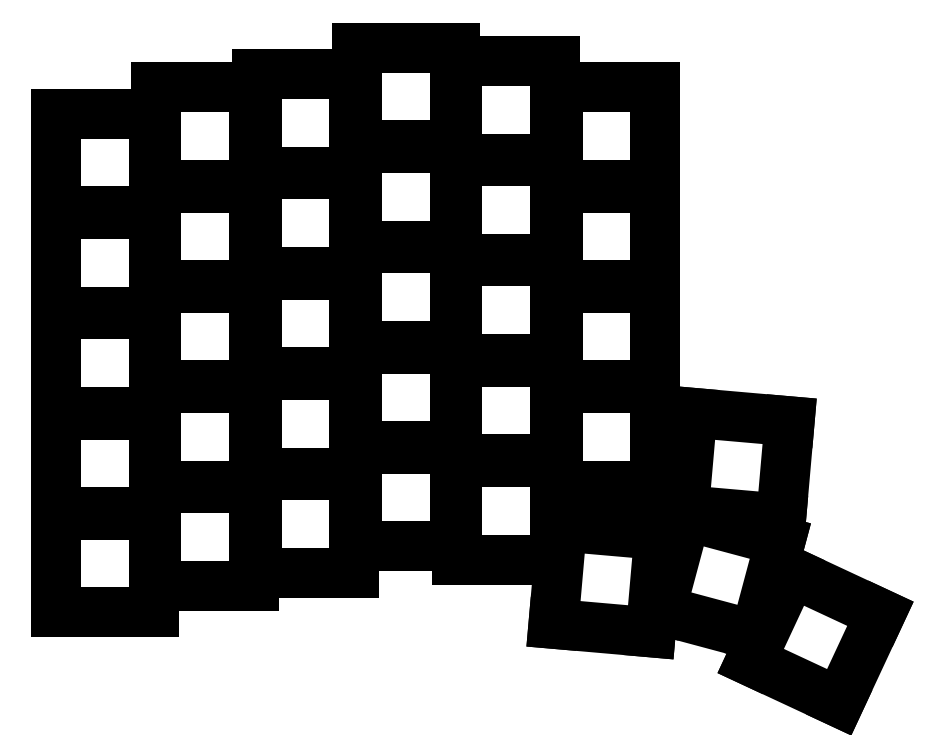
<metadata>
{"format":"dxf","ext":"dxf","renderer":"ezdxf+matplotlib","layout":"modelspace","background":"white","min_lineweight":24,"dpi":150}
</metadata>
<code>
0
SECTION
2
ENTITIES
0
LINE
8
0
10
40.75
20
-159.2
11
59.25
21
-159.2
0
LINE
8
0
10
59.25
20
-159.2
11
59.25
21
-140.8
0
LINE
8
0
10
59.25
20
-140.8
11
40.75
21
-140.8
0
LINE
8
0
10
40.75
20
-140.8
11
40.75
21
-159.2
0
LINE
8
0
10
40.75
20
-140.2
11
59.25
21
-140.2
0
LINE
8
0
10
59.25
20
-140.2
11
59.25
21
-121.8
0
LINE
8
0
10
59.25
20
-121.8
11
40.75
21
-121.8
0
LINE
8
0
10
40.75
20
-121.8
11
40.75
21
-140.2
0
LINE
8
0
10
40.75
20
-121.2
11
59.25
21
-121.2
0
LINE
8
0
10
59.25
20
-121.2
11
59.25
21
-102.8
0
LINE
8
0
10
59.25
20
-102.8
11
40.75
21
-102.8
0
LINE
8
0
10
40.75
20
-102.8
11
40.75
21
-121.2
0
LINE
8
0
10
40.75
20
-102.2
11
59.25
21
-102.2
0
LINE
8
0
10
59.25
20
-102.2
11
59.25
21
-83.75
0
LINE
8
0
10
59.25
20
-83.75
11
40.75
21
-83.75
0
LINE
8
0
10
40.75
20
-83.75
11
40.75
21
-102.2
0
LINE
8
0
10
40.75
20
-83.25
11
59.25
21
-83.25
0
LINE
8
0
10
59.25
20
-83.25
11
59.25
21
-64.75
0
LINE
8
0
10
59.25
20
-64.75
11
40.75
21
-64.75
0
LINE
8
0
10
40.75
20
-64.75
11
40.75
21
-83.25
0
LINE
8
0
10
59.75
20
-154.2
11
78.25
21
-154.2
0
LINE
8
0
10
78.25
20
-154.2
11
78.25
21
-135.8
0
LINE
8
0
10
78.25
20
-135.8
11
59.75
21
-135.8
0
LINE
8
0
10
59.75
20
-135.8
11
59.75
21
-154.2
0
LINE
8
0
10
59.75
20
-135.2
11
78.25
21
-135.2
0
LINE
8
0
10
78.25
20
-135.2
11
78.25
21
-116.8
0
LINE
8
0
10
78.25
20
-116.8
11
59.75
21
-116.8
0
LINE
8
0
10
59.75
20
-116.8
11
59.75
21
-135.2
0
LINE
8
0
10
59.75
20
-116.2
11
78.25
21
-116.2
0
LINE
8
0
10
78.25
20
-116.2
11
78.25
21
-97.75
0
LINE
8
0
10
78.25
20
-97.75
11
59.75
21
-97.75
0
LINE
8
0
10
59.75
20
-97.75
11
59.75
21
-116.2
0
LINE
8
0
10
59.75
20
-97.25
11
78.25
21
-97.25
0
LINE
8
0
10
78.25
20
-97.25
11
78.25
21
-78.75
0
LINE
8
0
10
78.25
20
-78.75
11
59.75
21
-78.75
0
LINE
8
0
10
59.75
20
-78.75
11
59.75
21
-97.25
0
LINE
8
0
10
59.75
20
-78.25
11
78.25
21
-78.25
0
LINE
8
0
10
78.25
20
-78.25
11
78.25
21
-59.75
0
LINE
8
0
10
78.25
20
-59.75
11
59.75
21
-59.75
0
LINE
8
0
10
59.75
20
-59.75
11
59.75
21
-78.25
0
LINE
8
0
10
78.75
20
-151.8
11
97.25
21
-151.8
0
LINE
8
0
10
97.25
20
-151.8
11
97.25
21
-133.2
0
LINE
8
0
10
97.25
20
-133.2
11
78.75
21
-133.2
0
LINE
8
0
10
78.75
20
-133.2
11
78.75
21
-151.8
0
LINE
8
0
10
78.75
20
-132.8
11
97.25
21
-132.8
0
LINE
8
0
10
97.25
20
-132.8
11
97.25
21
-114.2
0
LINE
8
0
10
97.25
20
-114.2
11
78.75
21
-114.2
0
LINE
8
0
10
78.75
20
-114.2
11
78.75
21
-132.8
0
LINE
8
0
10
78.75
20
-113.8
11
97.25
21
-113.8
0
LINE
8
0
10
97.25
20
-113.8
11
97.25
21
-95.25
0
LINE
8
0
10
97.25
20
-95.25
11
78.75
21
-95.25
0
LINE
8
0
10
78.75
20
-95.25
11
78.75
21
-113.8
0
LINE
8
0
10
78.75
20
-94.75
11
97.25
21
-94.75
0
LINE
8
0
10
97.25
20
-94.75
11
97.25
21
-76.25
0
LINE
8
0
10
97.25
20
-76.25
11
78.75
21
-76.25
0
LINE
8
0
10
78.75
20
-76.25
11
78.75
21
-94.75
0
LINE
8
0
10
78.75
20
-75.75
11
97.25
21
-75.75
0
LINE
8
0
10
97.25
20
-75.75
11
97.25
21
-57.25
0
LINE
8
0
10
97.25
20
-57.25
11
78.75
21
-57.25
0
LINE
8
0
10
78.75
20
-57.25
11
78.75
21
-75.75
0
LINE
8
0
10
97.75
20
-146.8
11
116.2
21
-146.8
0
LINE
8
0
10
116.2
20
-146.8
11
116.2
21
-128.2
0
LINE
8
0
10
116.2
20
-128.2
11
97.75
21
-128.2
0
LINE
8
0
10
97.75
20
-128.2
11
97.75
21
-146.8
0
LINE
8
0
10
97.75
20
-127.8
11
116.2
21
-127.8
0
LINE
8
0
10
116.2
20
-127.8
11
116.2
21
-109.2
0
LINE
8
0
10
116.2
20
-109.2
11
97.75
21
-109.2
0
LINE
8
0
10
97.75
20
-109.2
11
97.75
21
-127.8
0
LINE
8
0
10
97.75
20
-108.8
11
116.2
21
-108.8
0
LINE
8
0
10
116.2
20
-108.8
11
116.2
21
-90.25
0
LINE
8
0
10
116.2
20
-90.25
11
97.75
21
-90.25
0
LINE
8
0
10
97.75
20
-90.25
11
97.75
21
-108.8
0
LINE
8
0
10
97.75
20
-89.75
11
116.2
21
-89.75
0
LINE
8
0
10
116.2
20
-89.75
11
116.2
21
-71.25
0
LINE
8
0
10
116.2
20
-71.25
11
97.75
21
-71.25
0
LINE
8
0
10
97.75
20
-71.25
11
97.75
21
-89.75
0
LINE
8
0
10
97.75
20
-70.75
11
116.2
21
-70.75
0
LINE
8
0
10
116.2
20
-70.75
11
116.2
21
-52.25
0
LINE
8
0
10
116.2
20
-52.25
11
97.75
21
-52.25
0
LINE
8
0
10
97.75
20
-52.25
11
97.75
21
-70.75
0
LINE
8
0
10
116.8
20
-149.2
11
135.2
21
-149.2
0
LINE
8
0
10
135.2
20
-149.2
11
135.2
21
-130.8
0
LINE
8
0
10
135.2
20
-130.8
11
116.8
21
-130.8
0
LINE
8
0
10
116.8
20
-130.8
11
116.8
21
-149.2
0
LINE
8
0
10
116.8
20
-130.2
11
135.2
21
-130.2
0
LINE
8
0
10
135.2
20
-130.2
11
135.2
21
-111.8
0
LINE
8
0
10
135.2
20
-111.8
11
116.8
21
-111.8
0
LINE
8
0
10
116.8
20
-111.8
11
116.8
21
-130.2
0
LINE
8
0
10
116.8
20
-111.2
11
135.2
21
-111.2
0
LINE
8
0
10
135.2
20
-111.2
11
135.2
21
-92.75
0
LINE
8
0
10
135.2
20
-92.75
11
116.8
21
-92.75
0
LINE
8
0
10
116.8
20
-92.75
11
116.8
21
-111.2
0
LINE
8
0
10
116.8
20
-92.25
11
135.2
21
-92.25
0
LINE
8
0
10
135.2
20
-92.25
11
135.2
21
-73.75
0
LINE
8
0
10
135.2
20
-73.75
11
116.8
21
-73.75
0
LINE
8
0
10
116.8
20
-73.75
11
116.8
21
-92.25
0
LINE
8
0
10
116.8
20
-73.25
11
135.2
21
-73.25
0
LINE
8
0
10
135.2
20
-73.25
11
135.2
21
-54.75
0
LINE
8
0
10
135.2
20
-54.75
11
116.8
21
-54.75
0
LINE
8
0
10
116.8
20
-54.75
11
116.8
21
-73.25
0
LINE
8
0
10
135.8
20
-135.2
11
154.2
21
-135.2
0
LINE
8
0
10
154.2
20
-135.2
11
154.2
21
-116.8
0
LINE
8
0
10
154.2
20
-116.8
11
135.8
21
-116.8
0
LINE
8
0
10
135.8
20
-116.8
11
135.8
21
-135.2
0
LINE
8
0
10
135.8
20
-116.2
11
154.2
21
-116.2
0
LINE
8
0
10
154.2
20
-116.2
11
154.2
21
-97.75
0
LINE
8
0
10
154.2
20
-97.75
11
135.8
21
-97.75
0
LINE
8
0
10
135.8
20
-97.75
11
135.8
21
-116.2
0
LINE
8
0
10
135.8
20
-97.25
11
154.2
21
-97.25
0
LINE
8
0
10
154.2
20
-97.25
11
154.2
21
-78.75
0
LINE
8
0
10
154.2
20
-78.75
11
135.8
21
-78.75
0
LINE
8
0
10
135.8
20
-78.75
11
135.8
21
-97.25
0
LINE
8
0
10
135.8
20
-78.25
11
154.2
21
-78.25
0
LINE
8
0
10
154.2
20
-78.25
11
154.2
21
-59.75
0
LINE
8
0
10
154.2
20
-59.75
11
135.8
21
-59.75
0
LINE
8
0
10
135.8
20
-59.75
11
135.8
21
-78.25
0
LINE
8
0
10
159.7
20
-139.9
11
178.1
21
-141.5
0
LINE
8
0
10
178.1
20
-141.5
11
179.7
21
-123
0
LINE
8
0
10
179.7
20
-123
11
161.3
21
-121.4
0
LINE
8
0
10
161.3
20
-121.4
11
159.7
21
-139.9
0
LINE
8
0
10
135
20
-161.4
11
153.4
21
-163
0
LINE
8
0
10
153.4
20
-163
11
155
21
-144.6
0
LINE
8
0
10
155
20
-144.6
11
136.6
21
-143
0
LINE
8
0
10
136.6
20
-143
11
135
21
-161.4
0
LINE
8
0
10
155.3
20
-158.8
11
173.2
21
-163.6
0
LINE
8
0
10
173.2
20
-163.6
11
178
21
-145.7
0
LINE
8
0
10
178
20
-145.7
11
160.1
21
-140.9
0
LINE
8
0
10
160.1
20
-140.9
11
155.3
21
-158.8
0
LINE
8
0
10
172.3
20
-168.5
11
189.1
21
-176.3
0
LINE
8
0
10
189.1
20
-176.3
11
196.9
21
-159.5
0
LINE
8
0
10
196.9
20
-159.5
11
180.2
21
-151.7
0
LINE
8
0
10
180.2
20
-151.7
11
172.3
21
-168.5
0
ENDSEC
0
EOF

</code>
